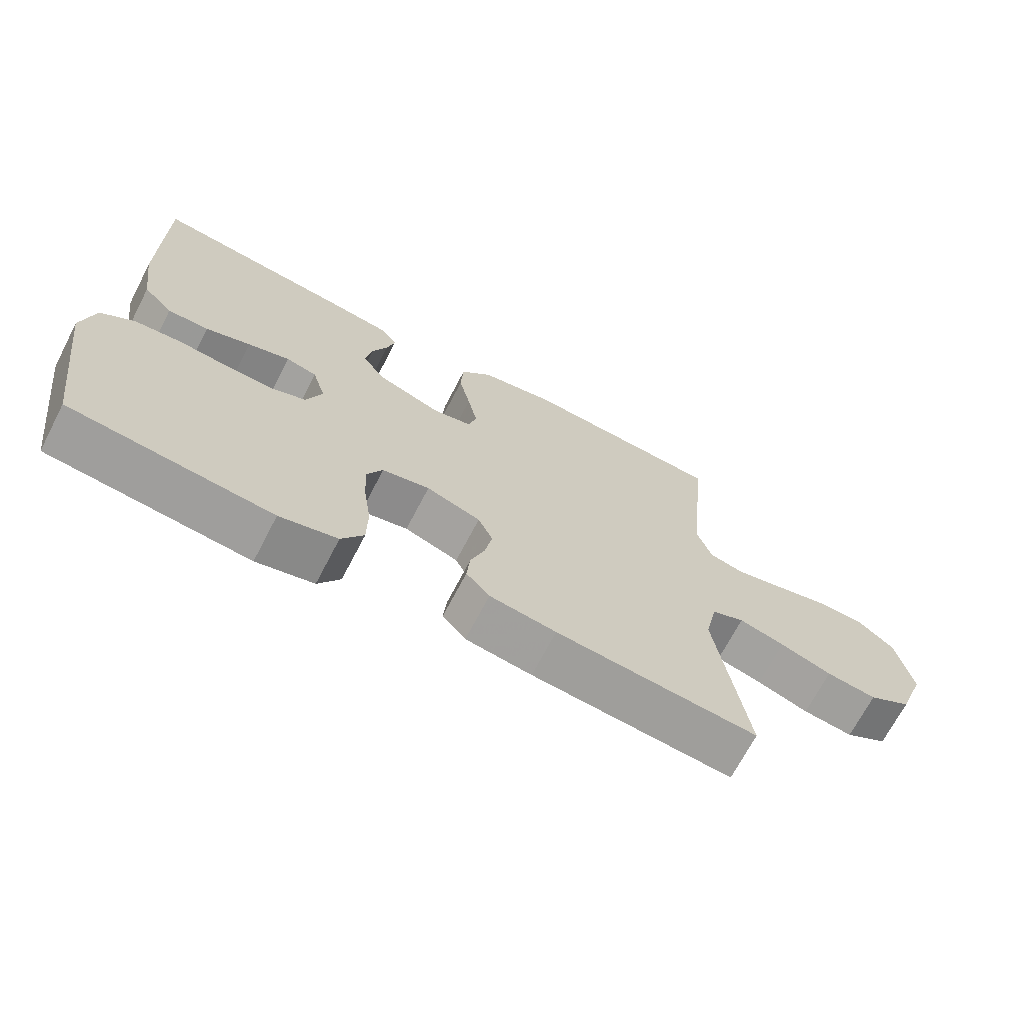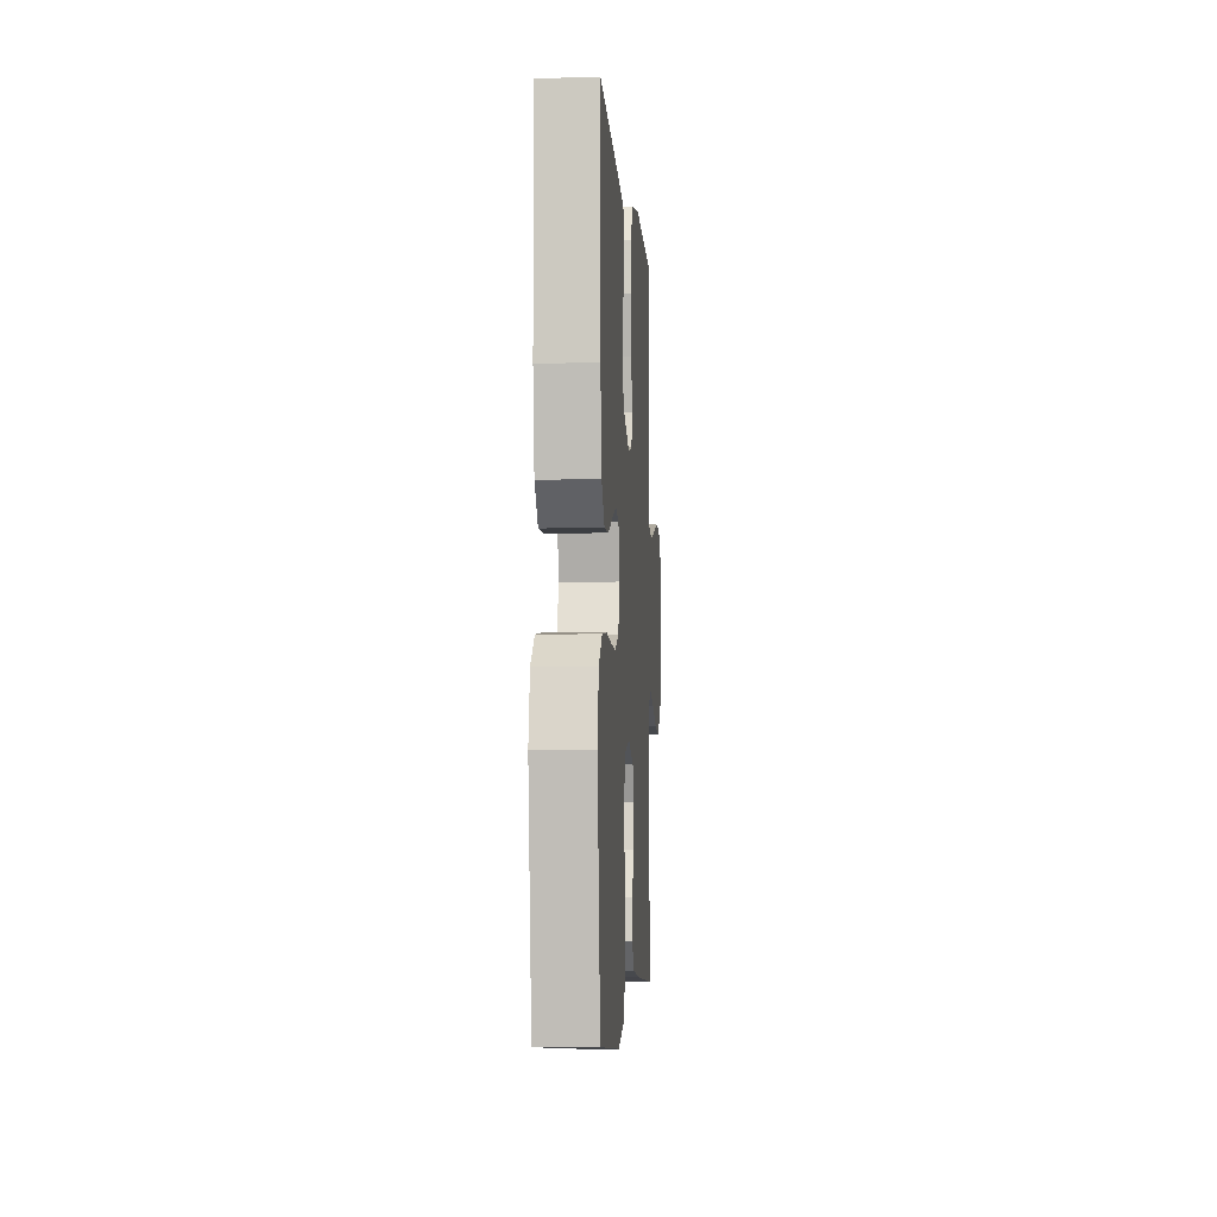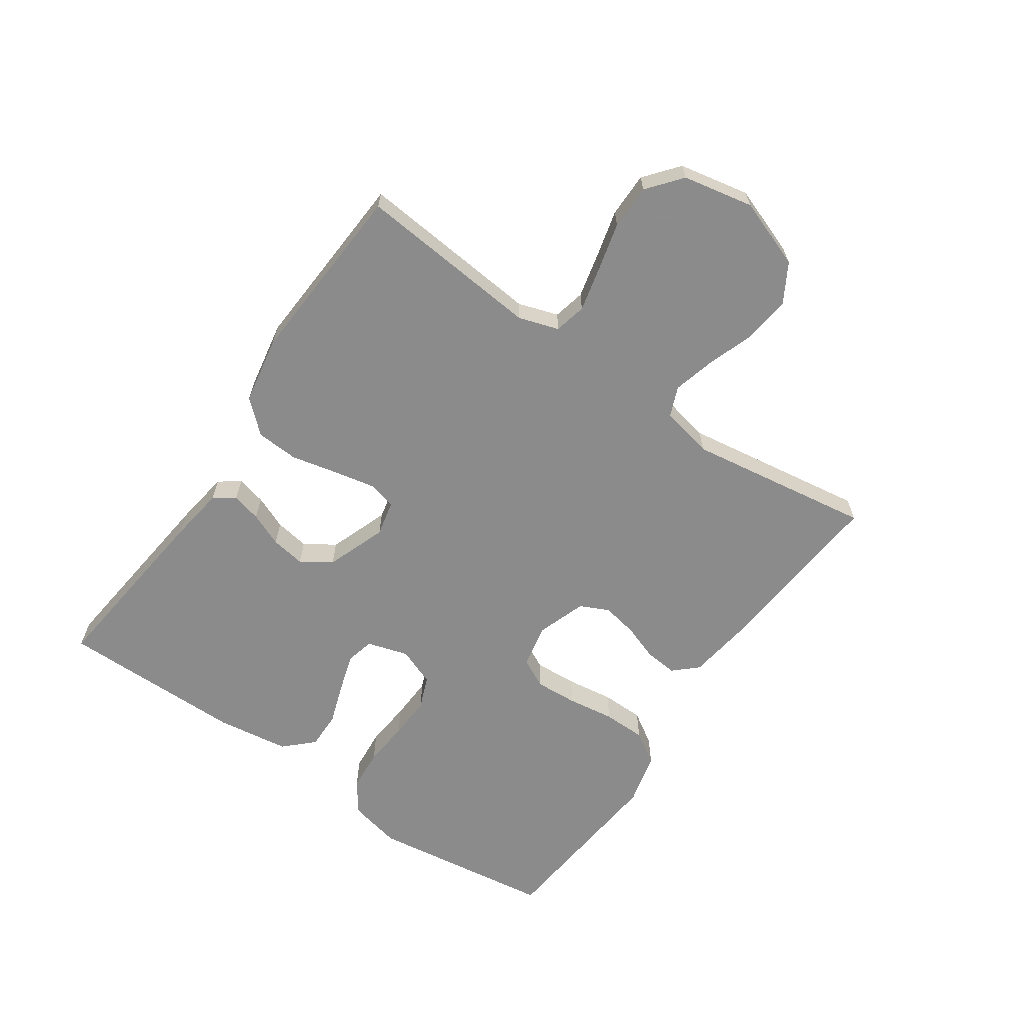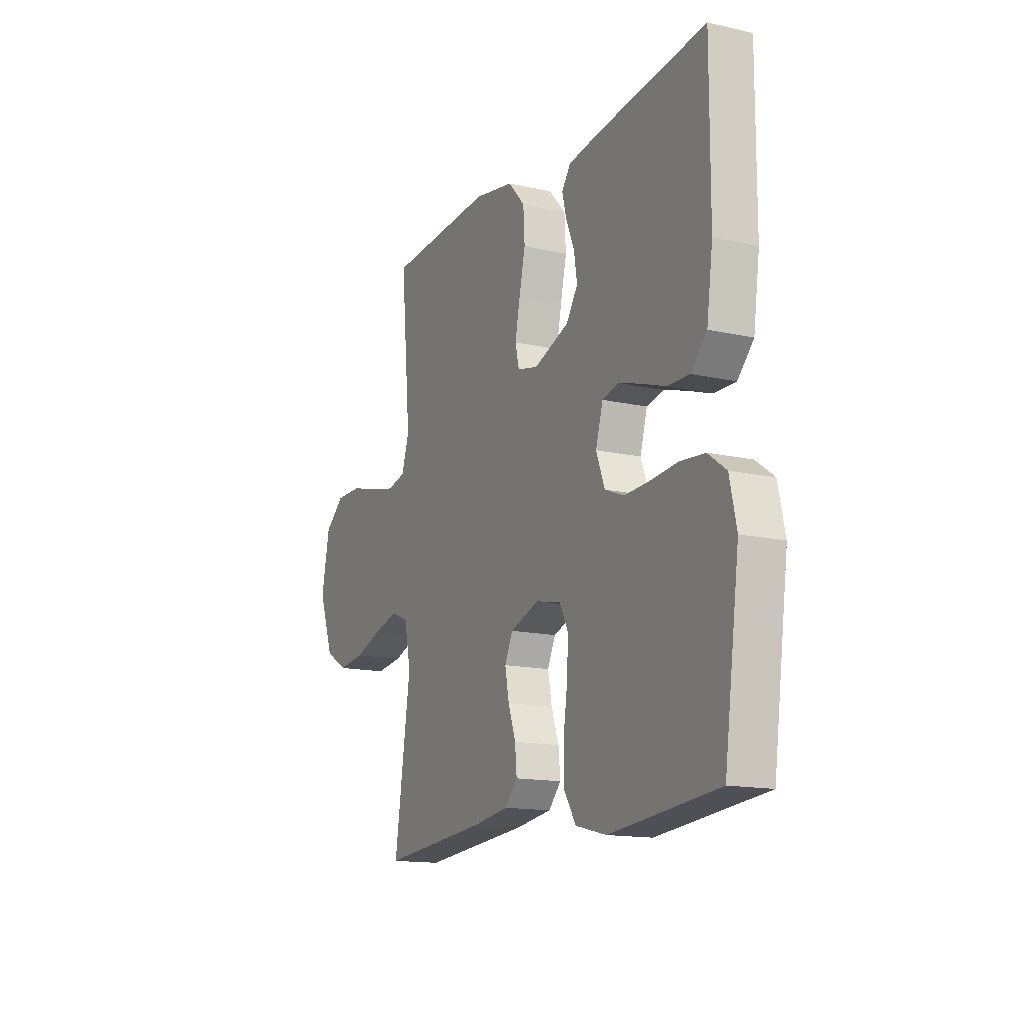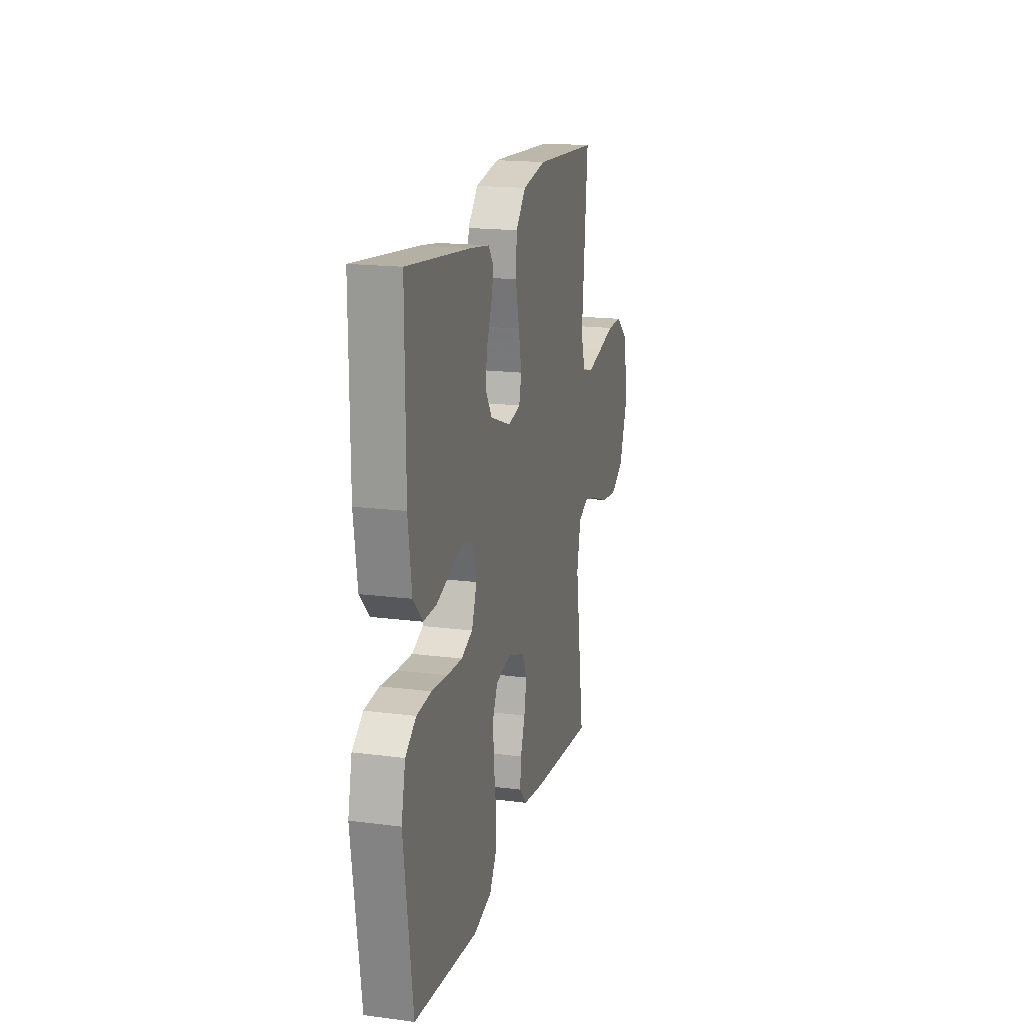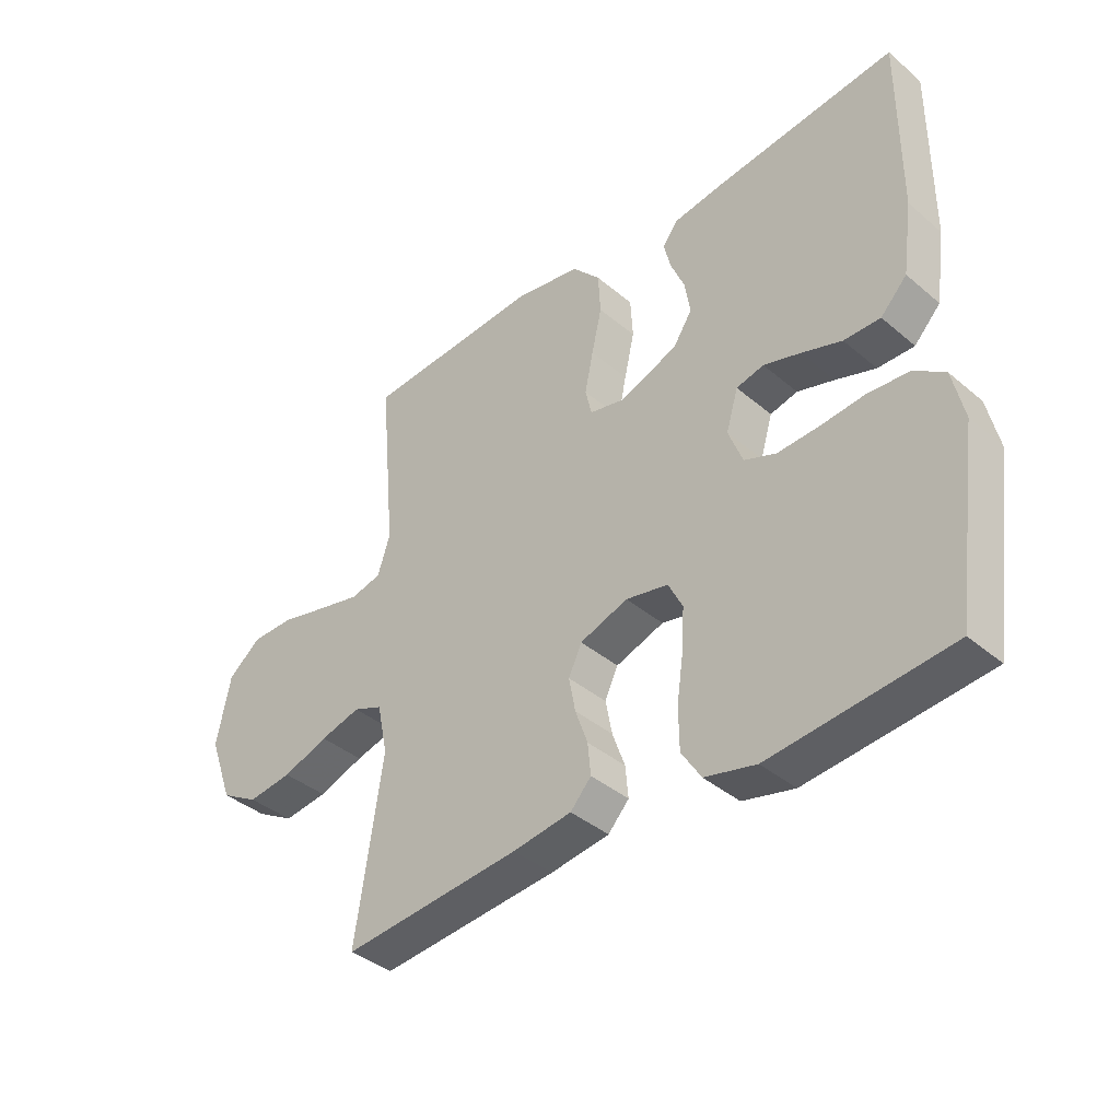
<metadata>
{"format":"obj","ext":"obj","renderer":"f3d","projection":"perspective","resolution":1024,"background":"white","views":[{"elev":-69.2,"azim":-27.5,"up":"+Z"},{"elev":-4.3,"azim":-86.2,"up":"+Z"},{"elev":-64.0,"azim":55.4,"up":"+Y"},{"elev":-14.6,"azim":-116.1,"up":"+Z"},{"elev":17.7,"azim":-75.7,"up":"+Z"},{"elev":-39.1,"azim":-136.4,"up":"+Z"}]}
</metadata>
<code>
v -0.5 0.07 0.5
v -0.2 0.07 0.466
v -0.111 0.07 0.453
v -0.086 0.07 0.419
v -0.098 0.07 0.371
v -0.121 0.07 0.316
v -0.13 0.07 0.26
v -0.098 0.07 0.211
v 0 0.07 0.175
v 0.058 0.07 0.188
v 0.069 0.07 0.234
v 0.055 0.07 0.302
v 0.038 0.07 0.377
v 0.042 0.07 0.446
v 0.089 0.07 0.498
v 0.2 0.07 0.518
v 0.5 0.07 0.5
v 0.472 0.07 0.2
v 0.493 0.07 0.135
v 0.545 0.07 0.123
v 0.617 0.07 0.14
v 0.696 0.07 0.16
v 0.769 0.07 0.16
v 0.824 0.07 0.115
v 0.847 0.07 0
v 0.806 0.07 -0.112
v 0.742 0.07 -0.149
v 0.667 0.07 -0.14
v 0.59 0.07 -0.113
v 0.522 0.07 -0.095
v 0.473 0.07 -0.115
v 0.455 0.07 -0.2
v 0.5 0.07 -0.5
v 0.2 0.07 -0.474
v 0.101 0.07 -0.46
v 0.066 0.07 -0.422
v 0.071 0.07 -0.369
v 0.092 0.07 -0.31
v 0.103 0.07 -0.252
v 0.081 0.07 -0.205
v 0 0.07 -0.177
v -0.071 0.07 -0.192
v -0.095 0.07 -0.24
v -0.091 0.07 -0.309
v -0.08 0.07 -0.386
v -0.081 0.07 -0.456
v -0.114 0.07 -0.508
v -0.2 0.07 -0.529
v -0.5 0.07 -0.5
v -0.542 0.07 -0.2
v -0.523 0.07 -0.115
v -0.473 0.07 -0.079
v -0.404 0.07 -0.073
v -0.329 0.07 -0.08
v -0.259 0.07 -0.083
v -0.206 0.07 -0.062
v -0.182 0.07 0
v -0.202 0.07 0.067
v -0.248 0.07 0.078
v -0.31 0.07 0.059
v -0.377 0.07 0.036
v -0.438 0.07 0.035
v -0.482 0.07 0.081
v -0.499 0.07 0.2
v -0.5 0 0.5
v -0.2 0 0.466
v -0.111 0 0.453
v -0.086 0 0.419
v -0.098 0 0.371
v -0.121 0 0.316
v -0.13 0 0.26
v -0.098 0 0.211
v 0 0 0.175
v 0.058 0 0.188
v 0.069 0 0.234
v 0.055 0 0.302
v 0.038 0 0.377
v 0.042 0 0.446
v 0.089 0 0.498
v 0.2 0 0.518
v 0.5 0 0.5
v 0.472 0 0.2
v 0.493 0 0.135
v 0.545 0 0.123
v 0.617 0 0.14
v 0.696 0 0.16
v 0.769 0 0.16
v 0.824 0 0.115
v 0.847 0 0
v 0.806 0 -0.112
v 0.742 0 -0.149
v 0.667 0 -0.14
v 0.59 0 -0.113
v 0.522 0 -0.095
v 0.473 0 -0.115
v 0.455 0 -0.2
v 0.5 0 -0.5
v 0.2 0 -0.474
v 0.101 0 -0.46
v 0.066 0 -0.422
v 0.071 0 -0.369
v 0.092 0 -0.31
v 0.103 0 -0.252
v 0.081 0 -0.205
v 0 0 -0.177
v -0.071 0 -0.192
v -0.095 0 -0.24
v -0.091 0 -0.309
v -0.08 0 -0.386
v -0.081 0 -0.456
v -0.114 0 -0.508
v -0.2 0 -0.529
v -0.5 0 -0.5
v -0.542 0 -0.2
v -0.523 0 -0.115
v -0.473 0 -0.079
v -0.404 0 -0.073
v -0.329 0 -0.08
v -0.259 0 -0.083
v -0.206 0 -0.062
v -0.182 0 0
v -0.202 0 0.067
v -0.248 0 0.078
v -0.31 0 0.059
v -0.377 0 0.036
v -0.438 0 0.035
v -0.482 0 0.081
v -0.499 0 0.2
f 4 5 6
f 3 4 6
f 2 3 6
f 1 2 6
f 64 1 6
f 63 64 6
f 62 63 6
f 61 62 6
f 60 61 6
f 59 60 6 7
f 58 59 7 8
f 57 58 8 9
f 56 57 9 10
f 52 53 54
f 51 52 54
f 50 51 54
f 49 50 54
f 48 49 54
f 47 48 54
f 46 47 54
f 45 46 54
f 44 45 54
f 43 44 54 55
f 42 43 55 56
f 36 37 38
f 35 36 38
f 34 35 38
f 33 34 38
f 32 33 38
f 31 32 38 39
f 30 31 39 40
f 27 28 29
f 26 27 29
f 25 26 29
f 24 25 29
f 23 24 29
f 22 23 29
f 21 22 29
f 20 21 29 30
f 30 40 41
f 20 30 41
f 19 20 41
f 16 17 18
f 15 16 18
f 14 15 18
f 13 14 18
f 12 13 18
f 11 12 18 19
f 42 56 10
f 41 42 10
f 19 41 10
f 10 11 19
f 70 69 68
f 70 68 67
f 70 67 66
f 70 66 65
f 70 65 128
f 70 128 127
f 70 127 126
f 70 126 125
f 70 125 124
f 71 70 124 123
f 72 71 123 122
f 73 72 122 121
f 74 73 121 120
f 118 117 116
f 118 116 115
f 118 115 114
f 118 114 113
f 118 113 112
f 118 112 111
f 118 111 110
f 118 110 109
f 118 109 108
f 119 118 108 107
f 120 119 107 106
f 102 101 100
f 102 100 99
f 102 99 98
f 102 98 97
f 102 97 96
f 103 102 96 95
f 104 103 95 94
f 93 92 91
f 93 91 90
f 93 90 89
f 93 89 88
f 93 88 87
f 93 87 86
f 93 86 85
f 94 93 85 84
f 105 104 94
f 105 94 84
f 105 84 83
f 82 81 80
f 82 80 79
f 82 79 78
f 82 78 77
f 82 77 76
f 83 82 76 75
f 74 120 106
f 74 106 105
f 74 105 83
f 83 75 74
f 1 65 66 2
f 2 66 67 3
f 3 67 68 4
f 4 68 69 5
f 5 69 70 6
f 6 70 71 7
f 7 71 72 8
f 8 72 73 9
f 9 73 74 10
f 10 74 75 11
f 11 75 76 12
f 12 76 77 13
f 13 77 78 14
f 14 78 79 15
f 15 79 80 16
f 16 80 81 17
f 17 81 82 18
f 18 82 83 19
f 19 83 84 20
f 20 84 85 21
f 21 85 86 22
f 22 86 87 23
f 23 87 88 24
f 24 88 89 25
f 25 89 90 26
f 26 90 91 27
f 27 91 92 28
f 28 92 93 29
f 29 93 94 30
f 30 94 95 31
f 31 95 96 32
f 32 96 97 33
f 33 97 98 34
f 34 98 99 35
f 35 99 100 36
f 36 100 101 37
f 37 101 102 38
f 38 102 103 39
f 39 103 104 40
f 40 104 105 41
f 41 105 106 42
f 42 106 107 43
f 43 107 108 44
f 44 108 109 45
f 45 109 110 46
f 46 110 111 47
f 47 111 112 48
f 48 112 113 49
f 49 113 114 50
f 50 114 115 51
f 51 115 116 52
f 52 116 117 53
f 53 117 118 54
f 54 118 119 55
f 55 119 120 56
f 56 120 121 57
f 57 121 122 58
f 58 122 123 59
f 59 123 124 60
f 60 124 125 61
f 61 125 126 62
f 62 126 127 63
f 63 127 128 64
f 64 128 65 1

</code>
